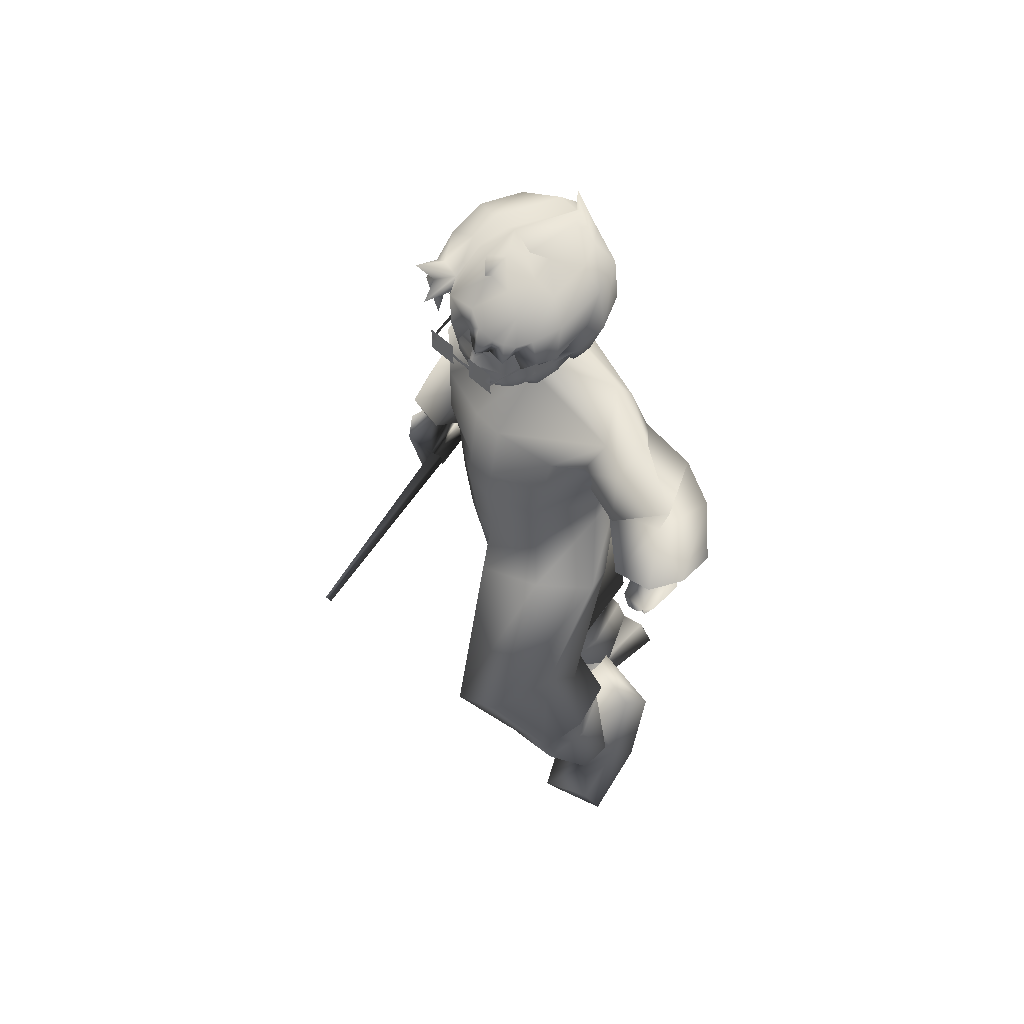
<metadata>
{"format":"obj","ext":"obj","renderer":"f3d","projection":"perspective","resolution":1024,"background":"white","views":[{"elev":54.4,"azim":53.7,"up":"+Y"}]}
</metadata>
<code>
o T1L7M002_16
v -0.1487 0.7603 0.1295
v -0.1816 0.7773 0.02877
v 0.06482 0.7824 0.1384
v 0.09887 0.8064 0.04052
v -0.1431 0.775 -0.04168
v 0.06755 0.7968 -0.03285
v -0.05206 0.6393 -0.07204
v 0.009955 0.6455 -0.06652
v -0.01932 0.7673 0.1667
v -0.06493 0.7626 0.1648
v -0.03505 0.7718 -0.05497
v -0.03396 0.6289 0.03752
v -0.01552 0.6308 0.0383
v -0.0353 0.6415 0.03849
v -0.01686 0.6434 0.03926
v -0.0353 0.6415 0.03849
v -0.01686 0.6434 0.03926
v -0.05883 0.6169 0.1437
v -0.1574 0.6292 0.1097
v -0.1974 0.6493 0.009614
v -0.1685 0.6715 -0.04921
v -0.05926 0.4133 0.08187
v -0.1336 0.4144 0.05755
v -0.1539 0.4595 -0.1172
v 0.09811 0.7159 0.1613
v 0.01272 0.709 0.2083
v 0.1351 0.6696 0.06853
v 0.1041 0.638 0.01531
v 0.1509 0.4408 0.111
v -0.1762 0.4287 -0.03915
v -0.05095 0.4657 -0.1358
v -0.04483 0.2339 0.02356
v -0.1292 0.2277 -0.0012
v -0.1592 0.2373 -0.07157
v -0.004269 0.2539 -0.0597
v -0.1394 0.253 -0.1456
v -0.03776 0.2682 -0.1602
v -0.1401 0.2265 -0.05993
v -0.1113 0.2505 -0.1188
v -0.04033 0.2459 -0.1283
v -0.04957 0.1634 0.001984
v -0.1156 0.1607 -0.006696
v -0.1379 0.1723 -0.07841
v -0.005356 0.1798 -0.07065
v -0.1055 0.1923 -0.1414
v -0.03802 0.202 -0.1516
v -0.01925 0.4456 -0.02812
v -0.009409 0.2291 -0.04492
v -0.05091 0.2133 0.01513
v -0.129 0.2067 0.001473
v -0.01731 0.4458 -0.028
v -0.01731 0.4458 -0.028
v 0.1414 0.49 0.2818
v 0.07872 0.4716 0.3102
v 0.1711 0.5246 0.1861
v 0.04294 0.5497 0.1033
v 0.1706 0.3148 0.1945
v 0.09448 0.2997 0.2217
v 0.04334 0.3243 0.1442
v 0.1917 0.3407 0.1254
v 0.06788 0.3588 0.04727
v 0.1636 0.3629 0.05595
v 0.1749 0.3246 0.1352
v 0.07506 0.3339 0.07452
v 0.1376 0.3509 0.08239
v 0.1739 0.2484 0.1783
v 0.1026 0.2348 0.1899
v 0.05933 0.2541 0.123
v 0.1821 0.2743 0.1092
v 0.07093 0.2936 0.04567
v 0.1455 0.2962 0.0501
v 0.02385 0.5081 0.2057
v 0.1736 0.2941 0.1929
v 0.1028 0.2831 0.2102
v 0.05547 0.299 0.1553
v 0.02192 0.5079 0.2059
v 0.02192 0.5079 0.2059
v -0.04373 0.08225 -0.01703
v -0.1136 0.09114 -0.02984
v -0.14 0.1116 -0.09589
v 0.01596 0.1141 -0.08699
v -0.1 0.1424 -0.1423
v -0.03161 0.1511 -0.1645
v -0.1189 0.04343 -0.06883
v -0.1042 0.08253 -0.1805
v -0.0239 0.09081 -0.2056
v -0.1355 0.009319 -0.08025
v -0.1148 0.03801 -0.1923
v -0.00419 0.04711 -0.2168
v 0.1811 0.1311 0.09761
v 0.114 0.1096 0.1063
v 0.05101 0.1787 0.08886
v 0.1967 0.1931 0.06415
v 0.08456 0.2621 0.05616
v 0.1599 0.2459 0.05822
v 0.1867 0.1245 0.03576
v 0.07146 0.2477 -0.01516
v 0.161 0.2308 -0.01163
v 0.2023 0.1105 0.001105
v 0.05221 0.2258 -0.04887
v 0.1713 0.2099 -0.05259
v -0.04588 0.04429 0.06605
v -0.1176 0.03651 0.03489
v -0.009798 0.03496 -0.009918
v -0.02812 -0.00775 0.07735
v -0.1303 -0.00725 0.04638
v -0.002348 -0.000841 -0.01247
v 0.2028 0.05619 0.1104
v 0.1292 0.03772 0.1483
v 0.08393 0.06994 0.08346
v 0.2196 0.01529 0.09207
v 0.1168 -0.01139 0.129
v 0.07632 0.04423 0.06435
v -0.06692 1.136 0.04238
v -0.05927 1.119 0.096
v -0.00767 1.118 0.09206
v -0.006566 1.135 0.03777
v -0.03731 1.137 0.03235
v -0.1533 1.019 0.149
v -0.1616 1.11 0.01512
v -0.03493 1.133 0.000321
v 0.08077 1.105 -0.003393
v 0.09406 0.9719 -0.06241
v -0.04409 0.9551 -0.08372
v -0.2084 0.9531 0.06151
v 0.1265 0.9461 0.03594
v -0.1902 0.9779 -0.0407
v 0.08909 1.014 0.1305
v -0.005238 1.023 0.1627
v -0.05586 1.024 0.1665
v -0.07566 1.126 0.07173
v 0.005139 1.124 0.06556
v -0.1645 1.057 -0.02058
v -0.0405 1.064 -0.05376
v 0.07598 1.052 -0.03894
v 0.08122 0.9412 0.1371
v -0.004185 0.9297 0.1764
v -0.05383 0.9308 0.1802
v -0.1476 0.946 0.1546
v -0.2089 1.072 0.08994
v -0.2354 1.011 0.09547
v -0.1701 0.9664 0.105
v -0.244 1.044 0.0332
v -0.1797 1.016 -0.01377
v -0.1469 0.9457 0.02774
v -0.3053 0.8982 0.03875
v -0.2341 0.8527 0.08673
v -0.2697 0.9078 -0.05728
v 0.1399 1.064 0.06244
v 0.1603 0.9988 0.05424
v 0.1581 1.036 -0.005469
v 0.09567 0.9583 0.07548
v 0.05429 0.9457 0.004449
v 0.1354 0.8389 0.03563
v 0.2045 0.8858 -0.0243
v 0.08273 1.017 -0.03915
v 0.1508 0.9039 -0.1053
v 0.1462 0.5821 -0.01705
v 0.1704 0.5908 -0.06709
v 0.1544 0.5742 -0.01424
v 0.1673 0.5986 -0.06707
v 0.1564 0.5721 -0.03956
v 0.1501 0.5807 -0.0411
v 0.1568 0.5756 -0.02385
v 0.1493 0.5843 -0.02657
v -0.1522 0.863 0.1359
v -0.1959 0.8671 0.04308
v 0.06268 0.863 0.1386
v 0.1068 0.8671 0.04695
v -0.1528 0.8589 -0.04393
v 0.06693 0.8589 -0.04112
v -0.06576 0.8605 0.1772
v -0.01693 0.8605 0.1779
v -0.04322 0.8501 -0.05765
v -0.2079 0.8331 0.005453
v -0.3009 0.8736 0.05811
v -0.2137 0.8653 0.07538
v -0.2197 0.8021 0.02028
v -0.3301 0.8456 -0.0344
v -0.317 0.7634 0.1188
v -0.2529 0.7545 0.1172
v -0.2648 0.7098 0.06309
v -0.3527 0.7371 0.01791
v -0.3469 0.7601 0.07138
v 0.09922 0.8306 -0.04056
v 0.1159 0.844 0.02849
v 0.2035 0.8573 -0.006451
v 0.11 0.7998 -0.03466
v 0.2049 0.8503 -0.1062
v 0.2348 0.7347 -0.09527
v 0.1496 0.6952 -0.02979
v 0.2268 0.7366 0.02448
v 0.1605 0.725 0.04176
v 0.2467 0.737 -0.03203
v 0.2046 0.7206 -0.02713
v 0.1766 0.7158 -0.007805
v 0.2081 0.712 0.01556
v 0.1781 0.7154 0.01837
v 0.1784 0.6748 0.03436
v 0.2114 0.6479 0.01682
v 0.2114 0.6883 -0.05401
v 0.1615 0.6548 0.004337
v 0.1721 0.6122 0.01704
v 0.1806 0.6162 3.428e-05
v 0.2023 0.6137 0.005772
v 0.2046 0.6396 -0.06208
v 0.192 0.6901 -0.0564
v 0.1912 0.6416 -0.06434
v 0.2051 0.6177 -0.01327
v 0.1815 0.6204 -0.01933
v 0.1687 0.6083 0.004056
v 0.1866 0.6064 0.009149
v -0.3094 0.733 0.1002
v -0.2807 0.7365 0.1113
v -0.2743 0.7318 0.08574
v -0.2977 0.7434 0.06117
v -0.2997 0.6964 0.146
v -0.333 0.6997 0.1166
v -0.2592 0.6773 0.1266
v -0.2981 0.7046 0.02419
v -0.2863 0.634 0.1256
v -0.2977 0.6391 0.1088
v -0.2682 0.648 0.1135
v -0.2652 0.6434 0.1427
v -0.2944 0.6673 0.02763
v -0.2635 0.6188 0.1009
v -0.2521 0.6458 0.1071
v -0.2785 0.6465 0.03561
v -0.2748 0.6957 0.02347
v -0.245 0.676 0.1182
v -0.2766 0.6671 0.02339
v -0.2998 0.7104 -0.03621
v -0.3039 0.682 -0.02755
v -0.3222 0.6871 -0.022
v -0.3205 0.7157 -0.02192
v -0.1661 0.5668 0.4105
v -0.1627 0.5759 0.4141
v -0.1723 0.5769 0.4165
v -0.1757 0.5678 0.4129
v -0.06388 1.391 0.09915
v -0.03741 1.386 -0.004599
v -0.08738 1.398 0.1064
v -0.1142 1.385 0.03573
v -0.06471 1.395 0.003414
v -0.1393 1.374 0.09211
v -0.11 1.296 0.006487
v -0.09474 1.244 0.001017
v -0.06041 1.296 -0.03083
v -0.009308 1.291 -0.03219
v -0.04596 1.22 -0.0138
v -0.04736 1.231 -0.004566
v 0.07111 1.221 0.04694
v 0.05585 1.28 -0.0124
v 0.09401 1.284 0.04268
v 0.04988 1.247 0.003055
v -0.1303 1.234 0.1047
v -0.1529 1.292 0.1069
v -0.1129 1.223 0.1158
v -0.1145 1.237 0.1174
v -0.1222 1.268 0.1415
v -0.1093 1.241 0.138
v -0.02259 1.401 0.0005584
v -0.0447 1.405 0.1006
v -0.002154 1.406 0.02375
v 0.005508 1.407 0.112
v 0.02373 1.395 0.09019
v 0.02852 1.385 0.01299
v -0.005191 1.367 -0.01836
v -0.003631 1.217 -0.0146
v -0.03016 1.232 -0.0021
v 0.0207 1.218 -0.004285
v -0.1411 1.223 0.06758
v -0.1298 1.201 0.07257
v -0.1561 1.282 0.0488
v -0.1057 1.18 0.07678
v -0.06282 1.167 0.0481
v -0.08102 1.183 0.06335
v -0.08702 1.184 0.05641
v -0.1044 1.206 0.07023
v -0.09252 1.186 0.07829
v -0.04036 1.422 -0.007573
v -0.06083 1.375 -0.02102
v 0.05394 1.356 -0.005598
v 0.06564 1.371 0.1142
v 0.09738 1.34 0.1241
v 0.0844 1.353 0.04498
v 0.09033 1.306 0.06827
v 0.09762 1.279 0.1309
v 0.05401 1.353 0.1687
v 0.0859 1.327 0.1662
v 0.08926 1.279 0.16
v 0.03574 1.205 0.04967
v 0.04009 1.182 0.04778
v 0.02629 1.18 0.0675
v -0.006844 1.166 0.0395
v 0.003402 1.174 0.03476
v 0.01482 1.168 0.0453
v 0.05883 1.39 0.05551
v -0.004687 1.169 0.02756
v -0.02432 1.174 0.02801
v -0.04146 1.164 0.02664
v -0.07695 1.169 0.03956
v -0.03911 1.171 0.03491
v -0.03225 1.359 0.2241
v -0.05518 1.36 0.197
v -0.05485 1.332 0.1951
v 0.02509 1.378 0.1647
v 0.02875 1.338 0.2178
v -0.001218 1.348 0.2084
v -0.03934 1.391 0.1559
v -0.01024 1.379 0.1662
v 0.06938 1.312 0.1822
v 0.05992 1.318 0.1972
v 0.06763 1.297 0.1849
v 0.05986 1.279 0.2002
v 0.04891 1.31 0.1713
v 0.06933 1.257 0.1738
v 0.04211 1.316 0.2037
v -0.001175 1.317 0.1984
v -0.0333 1.31 0.2215
v 0.002573 1.315 0.2165
v -0.01984 1.27 0.2224
v -0.01969 1.318 0.2321
v 0.01696 1.293 0.222
v 0.01692 1.273 0.2171
v 0.02898 1.292 0.2231
v 0.03927 1.292 0.2066
v 0.02699 1.315 0.189
v 0.06685 1.267 0.1503
v 0.05935 1.275 0.1522
v 0.06022 1.24 0.103
v 0.07085 1.246 0.101
v 0.0795 1.26 0.1497
v 0.06223 1.219 0.1115
v 0.06474 1.243 0.08081
v 0.07835 1.241 0.0795
v -0.1118 1.269 0.1897
v -0.1285 1.297 0.1692
v -0.1058 1.274 0.1645
v -0.1142 1.313 0.1835
v -0.1296 1.36 0.1497
v -0.08566 1.316 0.1824
v -0.1026 1.353 0.1976
v -0.07928 1.372 0.1999
v -0.06921 1.38 0.1426
v -0.08568 1.383 0.1444
v -0.008956 1.391 0.1801
v -0.01202 1.401 0.1399
v 0.03034 1.381 0.1216
v -0.09277 1.378 0.2402
v -0.0763 1.35 0.2211
v -0.1095 1.31 0.2013
v -0.1029 1.329 0.2171
v -0.06863 1.322 0.2092
v -0.08281 1.333 0.2253
v -0.07374 1.282 0.2179
v -0.06134 1.335 0.249
v 0.07545 1.241 0.06707
v -0.05304 1.238 0.1956
v -0.0216 1.237 0.1946
v -0.08422 1.239 0.1855
v -0.08364 1.265 0.187
v -0.02014 1.262 0.2019
v -0.05427 1.264 0.1983
v -0.08191 1.163 0.1042
v -0.06329 1.157 0.1295
v -0.03788 1.146 0.1543
v -0.05757 1.185 0.19
v -0.02223 1.182 0.1952
v -0.02303 1.161 0.1853
v -0.07713 1.195 0.184
v -0.05567 1.197 0.1949
v -0.05225 1.163 0.1622
v -0.03941 1.162 0.1751
v -0.004691 1.161 0.1825
v -0.09408 1.24 0.1663
v -0.1019 1.188 0.1196
v -0.08983 1.174 0.1482
v -0.07408 1.157 0.07857
v -0.08272 1.172 0.07249
v -0.05434 1.142 0.09896
v -0.05702 1.153 0.1063
v -0.11 1.202 0.09843
v -0.1076 1.221 0.1376
v -0.05182 1.301 0.2046
v -0.07919 1.3 0.1937
v -1.85e-05 1.2 0.1967
v -0.02125 1.201 0.1999
v -0.09276 1.202 0.1653
v -0.1235 1.224 0.09869
v -0.1189 1.203 0.09794
v -0.01238 1.207 0.2121
v -0.01345 1.214 0.211
v -0.02062 1.207 0.2034
v -0.0131 1.203 0.2078
v -0.0233 1.213 0.1984
v -0.01331 1.233 0.2038
v -0.007759 1.245 0.2003
v -0.008421 1.302 0.204
v 0.0001265 1.262 0.1987
v -0.001962 1.181 0.1921
v -0.02474 1.143 0.1629
v -0.01868 1.142 0.151
v -0.009297 1.142 0.1606
v -0.02241 1.147 0.1263
v -0.0261 1.137 0.1031
v 0.02899 1.237 0.183
v -0.001333 1.236 0.1915
v 0.05572 1.237 0.164
v 0.0563 1.264 0.1655
v 0.03162 1.262 0.1851
v 0.004745 1.152 0.09684
v 0.02812 1.162 0.08732
v 0.01778 1.155 0.117
v 0.0007267 1.145 0.1484
v 0.03123 1.184 0.1764
v 0.008674 1.161 0.1666
v 0.04738 1.193 0.1649
v 0.0312 1.196 0.1815
v 0.01627 1.162 0.1517
v 0.06034 1.238 0.1425
v 0.05441 1.186 0.09561
v 0.04819 1.172 0.127
v 0.01181 1.156 0.06536
v 0.01862 1.171 0.0569
v -0.0002906 1.142 0.09065
v 0.05411 1.2 0.0732
v 0.02925 1.3 0.1921
v 0.05014 1.298 0.1739
v 0.05683 1.2 0.1423
v 0.06157 1.201 0.07019
v 0.0602 1.2 0.04848
v -0.00562 1.207 0.2111
v -0.0003557 1.207 0.2003
v -0.004759 1.214 0.2096
v -0.00634 1.203 0.2068
v 0.001795 1.212 0.1946
v -0.006558 1.232 0.2028
v -0.01259 1.246 0.201
v -0.08497 1.247 0.1864
v -0.09676 1.248 0.1675
v -0.1069 1.249 0.1403
v 0.06301 1.247 0.1142
v 0.06249 1.246 0.143
v 0.05787 1.245 0.1644
v 0.05961 1.239 0.112
v -0.06651 1.245 0.236
v -0.06655 1.238 0.2363
v 0.05413 1.243 0.2174
v 0.05409 1.236 0.2177
v 0.03032 1.245 0.1845
v -0.0007706 1.246 0.1943
v -0.02104 1.246 0.1974
v -0.05365 1.246 0.1974
v 0.06115 1.217 0.1433
v 0.05282 1.216 0.1663
v 0.03065 1.217 0.1827
v -0.05428 1.218 0.1957
v -0.08133 1.217 0.1869
v -0.09616 1.219 0.1674
v -0.009525 1.262 0.2002
v -0.06689 1.22 0.2356
v -0.05531 1.22 0.2338
v -0.03311 1.22 0.2304
v -0.0225 1.22 0.2288
v -0.06655 1.238 0.2363
v -0.05497 1.238 0.2345
v -0.03277 1.237 0.2311
v -0.02216 1.237 0.2295
v -0.05493 1.245 0.2342
v -0.03273 1.244 0.2308
v -0.02211 1.244 0.2291
v -0.06617 1.262 0.2367
v -0.05459 1.262 0.2349
v -0.03239 1.262 0.2315
v -0.02178 1.262 0.2298
v -0.04398 1.262 0.2333
v -0.04431 1.244 0.2326
v -0.04436 1.238 0.2329
v -0.04469 1.22 0.2322
v 0.009328 1.218 0.2238
v 0.02091 1.218 0.222
v 0.02127 1.237 0.2228
v 0.009693 1.237 0.2246
v 0.03153 1.218 0.2204
v 0.04311 1.218 0.2186
v 0.04347 1.236 0.2194
v 0.03189 1.237 0.2212
v 0.05372 1.218 0.217
v 0.05409 1.236 0.2177
v 0.02132 1.244 0.2225
v 0.009735 1.244 0.2242
v 0.04351 1.243 0.2191
v 0.03193 1.243 0.2208
v 0.02165 1.261 0.2232
v 0.01007 1.261 0.2249
v 0.04385 1.261 0.2197
v 0.03227 1.261 0.2215
v 0.05447 1.261 0.2181
v -0.0102 1.24 0.2299
v -0.009986 1.248 0.2306
v -0.0005501 1.24 0.2284
v -0.0003348 1.247 0.2291
f 87 107 105 106
f 113 99 111 112
f 88 89 107 87
f 100 101 99 113
f 119 130 115 140
f 140 131 114 120
f 120 114 118 121
f 132 149 122 117
f 123 124 134 135
f 163 161 159 162
f 167 166 139 125
f 2 1 166 167
f 3 4 169 168
f 168 169 126 136
f 170 167 125 127
f 174 170 127 124
f 169 171 123 126
f 141 142 119 140
f 143 141 140 120
f 150 151 122 149
f 153 152 128 126
f 144 143 133 127
f 145 144 127 125
f 5 2 167 170
f 4 6 171 169
f 20 19 1 2
f 21 20 2 5
f 25 27 4 3
f 27 28 6 4
f 18 26 9 10
f 9 3 168 173
f 10 9 173 172
f 7 21 5 11
f 28 8 11 6
f 19 18 10 1
f 26 25 3 9
f 171 174 124 123
f 6 11 174 171
f 23 22 18 19
f 30 23 19 20
f 54 53 25 26
f 53 55 27 25
f 24 30 20 21
f 31 24 21 7
f 29 56 8 28
f 55 29 28 27
f 33 32 22 23
f 34 33 23 30
f 58 57 53 54
f 57 60 55 53
f 36 34 30 24
f 37 36 24 31
f 62 61 56 29
f 60 62 29 55
f 38 50 33 34
f 73 63 60 57
f 39 38 34 36
f 40 39 36 37
f 65 64 61 62
f 63 65 62 60
f 42 41 49 50
f 41 44 48 49
f 67 66 73 74
f 66 69 63 73
f 45 43 38 39
f 46 45 39 40
f 44 46 40 48
f 70 68 75 64
f 71 70 64 65
f 69 71 65 63
f 79 78 41 42
f 80 79 42 43
f 78 81 44 41
f 91 90 66 67
f 92 91 67 68
f 90 93 69 66
f 82 80 43 45
f 83 82 45 46
f 81 83 46 44
f 94 92 68 70
f 95 94 70 71
f 93 95 71 69
f 103 102 78 79
f 85 84 79 82
f 109 108 90 91
f 97 110 91 94
f 86 85 82 83
f 104 86 83 78
f 98 97 94 95
f 96 98 95 90
f 106 105 102 103
f 87 106 103 84
f 105 107 104 102
f 112 111 108 109
f 113 112 109 110
f 111 99 96 108
f 88 87 84 85
f 89 88 85 86
f 107 89 86 104
f 100 113 110 97
f 101 100 97 98
f 99 101 98 96
f 146 147 142 141
f 145 142 147 175
f 150 152 154 155
f 185 154 152 153
f 143 144 148 146
f 153 156 157 185
f 176 177 147 146
f 177 178 175 147
f 155 154 186 187
f 154 185 188 186
f 146 148 179 176
f 148 175 178 179
f 189 188 185 157
f 187 189 157 155
f 190 191 188 189
f 190 195 196 191
f 198 199 200 197
f 202 211 203 199
f 209 201 200 205
f 161 208 206 159
f 129 128 149 116
f 138 137 129 130
f 137 136 128 129
f 204 158 160 205
f 199 203 212 200
f 159 206 209 162
f 201 195 197 200
f 192 197 195 194
f 194 190 189 187
f 193 192 187 186
f 191 196 198 193
f 193 198 197 192
f 191 193 186 188
f 151 156 123 135
f 156 153 126 123
f 175 148 144 145
f 155 157 156 151
f 152 150 149 128
f 124 127 133 134
f 117 122 121 118
f 68 67 74 75
f 43 42 50 38
f 142 145 125 119
f 130 129 116 115
f 1 10 172 166
f 166 172 138 139
f 139 138 130 119
f 11 5 170 174
f 72 54 26 13
f 22 47 12 18
f 12 13 26 18
f 74 73 57 58
f 75 74 58 59
f 64 75 59 61
f 49 48 35 32
f 48 40 37 35
f 50 49 32 33
f 59 58 54 72
f 32 35 47 22
f 59 35 37 61
f 61 37 31 56
f 56 31 7 8
f 35 59 72 47
f 47 72 13 12
f 180 181 177 176
f 181 182 178 177
f 183 184 176 179
f 182 183 179 178
f 180 213 214 181
f 181 214 215 182
f 184 216 213 180
f 182 215 216 183
f 226 227 223 222
f 217 214 213 218
f 219 215 214 217
f 216 220 218 213
f 222 221 217 218
f 228 226 222 225
f 220 225 222 218
f 215 219 220 216
f 223 227 228 225
f 223 224 221 222
f 236 237 238 239
f 232 233 234 235
f 237 236 227 230
f 239 238 219 223
f 238 237 230 219
f 236 239 223 227
f 229 231 233 232
f 225 220 235 234
f 220 229 232 235
f 231 225 234 233
f 219 223 225 220
f 134 133 120 121
f 135 134 121 122
f 210 208 161 163
f 202 207 210 204
f 160 164 209 205
f 210 165 158 204
f 210 163 162 209
f 202 204 205 200
f 211 202 200 212
f 173 168 136 137
f 172 173 137 138
f 244 242 240 241
f 243 245 242 244
f 250 247 246 248
f 252 255 253 254
f 256 259 260 257
f 241 240 263 262
f 264 266 298 267
f 267 268 262 264
f 255 271 249 253
f 272 256 257 274
f 247 272 274 246
f 278 275 273 247
f 302 276 277 278
f 275 278 277 280
f 248 246 243 282
f 249 248 282 268
f 253 249 268 283
f 285 286 298 284
f 288 287 286 285
f 290 285 284 289
f 291 288 285 290
f 293 297 252 432
f 286 283 267 298
f 254 253 283 286
f 300 301 270 271
f 299 300 271 255
f 297 299 255 252
f 301 302 251 270
f 302 278 247 251
f 302 301 303 276
f 304 309 311 310
f 314 291 290 312
f 315 314 312 313
f 304 323 321 309
f 327 315 313 318
f 332 336 287 288
f 336 252 254 287
f 338 340 343 341
f 338 337 342 340
f 257 338 341 245
f 274 257 245 243
f 346 344 305 345
f 341 343 344 346
f 245 341 346 242
f 242 346 345 240
f 345 305 304 310
f 349 307 289 284
f 284 298 266 349
f 307 349 348 311
f 349 266 263 348
f 240 345 310 263
f 309 308 307 311
f 275 280 279 273
f 340 352 353 343
f 354 306 351 355
f 326 327 318 308
f 308 321 324 326
f 454 453 363 364
f 359 360 453 454
f 374 370 369 368
f 373 374 368 371
f 118 114 276 303
f 365 366 378 377
f 114 131 379 276
f 276 379 365 380
f 131 115 381 379
f 365 379 382 366
f 380 365 377 383
f 383 377 384 258
f 258 384 261 259
f 339 362 386 342
f 386 385 306 342
f 362 364 385 386
f 364 363 399 385
f 369 401 387 388
f 378 373 371 389
f 366 367 373 378
f 273 391 390 272
f 391 273 279 383
f 394 392 393 396
f 388 395 392 394
f 396 393 397 360
f 372 388 396 458
f 371 372 458 459
f 389 371 459 460
f 459 458 359 361
f 368 369 388 372
f 458 396 360 359
f 441 440 362 339
f 384 460 376 261
f 460 459 361 376
f 377 378 389 384
f 453 439 461 363
f 385 399 319 306
f 436 395 388 387
f 367 402 370 374
f 402 404 375 370
f 382 403 367 366
f 381 406 405 382
f 370 375 401 369
f 452 451 411 400
f 408 407 451 452
f 424 413 414 412
f 375 417 416 401
f 417 420 418 416
f 117 118 303 295
f 414 413 422 423
f 132 117 295 424
f 425 295 296 294
f 424 425 294 413
f 116 132 424 426
f 413 294 427 422
f 422 427 335 334
f 410 330 316 429
f 428 429 316 328
f 411 410 429 428
f 400 411 428 399
f 420 423 430 418
f 415 414 423 420
f 431 432 252 336
f 432 431 427 292
f 433 434 437 435
f 436 387 434 433
f 438 408 452 398
f 435 437 408 438
f 437 457 407 408
f 419 418 456 457
f 418 430 455 456
f 457 456 409 407
f 401 416 419 387
f 387 419 457 437
f 445 444 330 410
f 456 455 421 409
f 423 422 334 430
f 398 452 400 461
f 399 428 328 319
f 393 435 438 397
f 392 433 435 393
f 395 436 433 392
f 404 415 417 375
f 403 412 414 415
f 115 116 426 406
f 406 426 412 405
f 455 334 446 421
f 397 438 398 439
f 427 431 336 335
f 360 397 439 453
f 261 376 441 442
f 376 361 440 441
f 446 331 332 443
f 409 421 444 445
f 421 446 443 444
f 450 409 445 449
f 361 448 447 440
f 451 445 410 411
f 407 409 445 451
f 440 454 364 362
f 361 359 454 440
f 467 466 462 463
f 468 479 480 464
f 469 468 464 465
f 466 467 470 447
f 479 468 471 478
f 468 469 472 471
f 447 470 474 473
f 478 471 475 477
f 471 472 476 475
f 470 478 477 474
f 467 479 478 470
f 479 467 463 480
f 483 484 481 482
f 487 488 485 486
f 490 487 486 489
f 484 483 491 492
f 488 487 493 494
f 487 490 449 493
f 492 491 495 496
f 494 493 497 498
f 493 449 499 497
f 491 494 498 495
f 483 488 494 491
f 488 483 482 485
f 469 500 501 472
f 502 484 492 503
f 500 502 503 501
f 115 131 140
f 128 136 126
f 8 7 11
f 84 103 79
f 110 109 91
f 94 91 92
f 141 143 146
f 151 150 155
f 195 201 207
f 209 206 201
f 201 206 208
f 192 194 187
f 198 202 199
f 198 196 202
f 82 79 80
f 90 95 93
f 90 108 96
f 78 83 81
f 78 102 104
f 216 184 183
f 228 227 226
f 219 217 224
f 224 223 219
f 221 224 217
f 149 132 116
f 120 133 143
f 135 122 151
f 202 196 207
f 196 195 207
f 208 210 207
f 207 201 208
f 164 160 165
f 165 160 158
f 165 210 164
f 164 210 209
f 212 203 211
f 139 119 125
f 195 190 194
f 184 180 176
f 250 248 249
f 250 251 247
f 258 259 256
f 261 260 259
f 262 263 264
f 265 264 263
f 265 266 264
f 249 269 270
f 250 270 251
f 269 271 270
f 247 273 272
f 262 281 241
f 281 268 241
f 282 243 244
f 268 282 241
f 262 268 281
f 268 267 283
f 292 294 293
f 299 297 296
f 293 294 297
f 296 297 294
f 287 254 286
f 295 299 296
f 295 303 300
f 303 301 300
f 304 305 306
f 289 307 308
f 289 312 290
f 289 313 312
f 316 317 314
f 291 314 317
f 289 308 318
f 289 318 313
f 306 319 320
f 320 319 321
f 322 321 323
f 319 324 321
f 324 325 326
f 315 327 314
f 327 326 325
f 319 328 324
f 328 327 324
f 329 317 330
f 316 330 317
f 330 332 329
f 329 332 333
f 317 329 291
f 334 332 331
f 334 335 336
f 332 334 336
f 291 333 288
f 337 338 339
f 257 260 338
f 246 274 243
f 311 347 310
f 263 310 348
f 347 348 310
f 347 311 348
f 266 265 263
f 337 339 342
f 304 306 320
f 304 320 323
f 338 260 339
f 260 442 339
f 308 309 321
f 249 271 269
f 295 300 299
f 282 244 241
f 291 329 333
f 350 305 344
f 343 350 344
f 343 351 350
f 351 305 350
f 342 352 340
f 352 342 354
f 342 306 354
f 343 353 351
f 351 353 355
f 356 353 352
f 355 353 356
f 354 355 356
f 352 354 356
f 323 320 322
f 322 320 321
f 324 327 325
f 305 357 306
f 305 351 357
f 357 351 306
f 327 328 314
f 314 328 316
f 270 250 249
f 332 288 333
f 368 372 371
f 277 276 380
f 381 382 379
f 380 383 280
f 383 279 280
f 367 374 373
f 383 390 391
f 390 258 256
f 383 258 390
f 394 396 388
f 439 398 461
f 399 461 400
f 402 367 403
f 404 402 403
f 382 405 403
f 381 115 406
f 418 419 416
f 425 424 295
f 426 424 412
f 420 417 415
f 387 437 434
f 334 455 430
f 403 415 404
f 412 403 405
f 280 277 380
f 427 294 292
f 272 390 256
f 432 292 293
f 442 441 339
f 442 260 261
f 443 332 330
f 444 443 330
f 334 331 446
f 389 460 384
f 399 363 461

</code>
